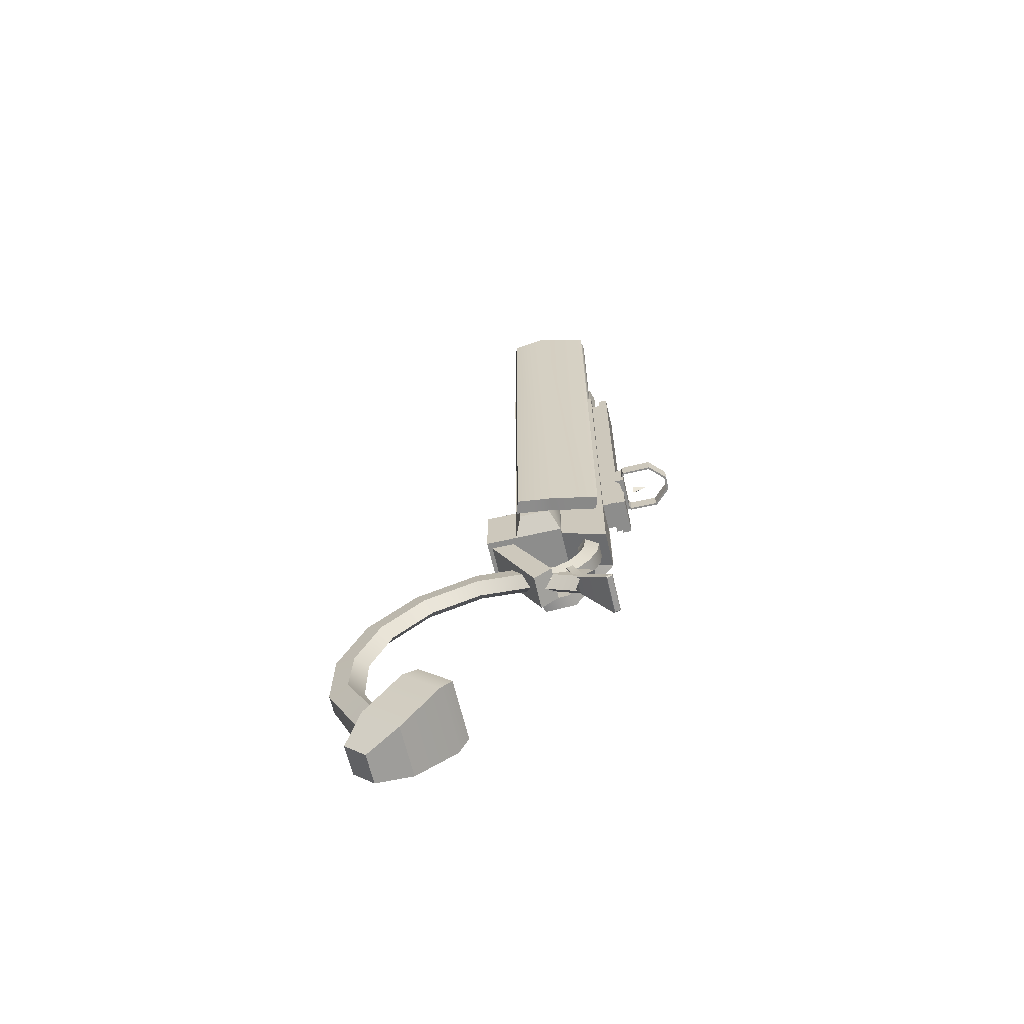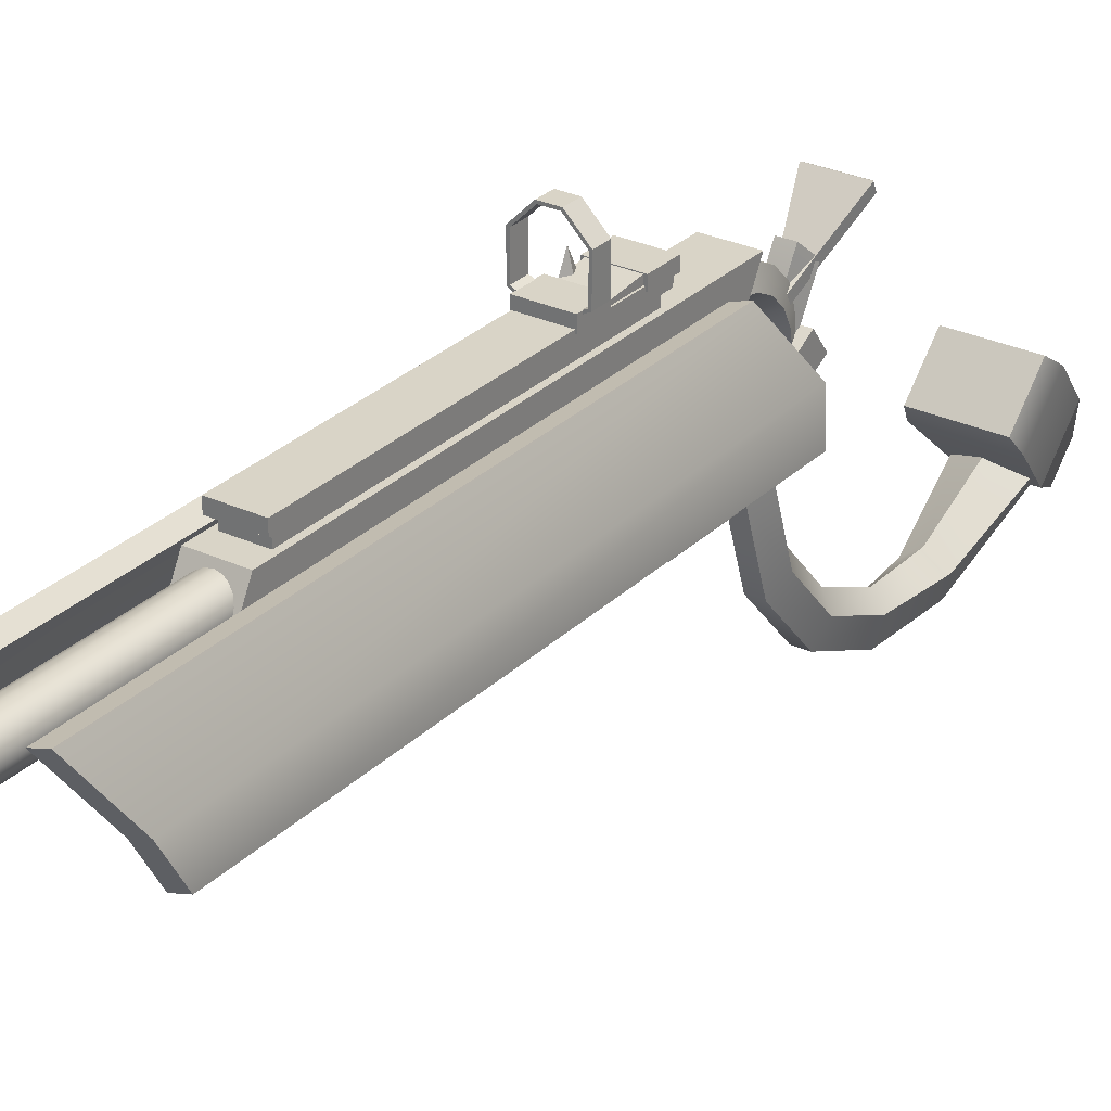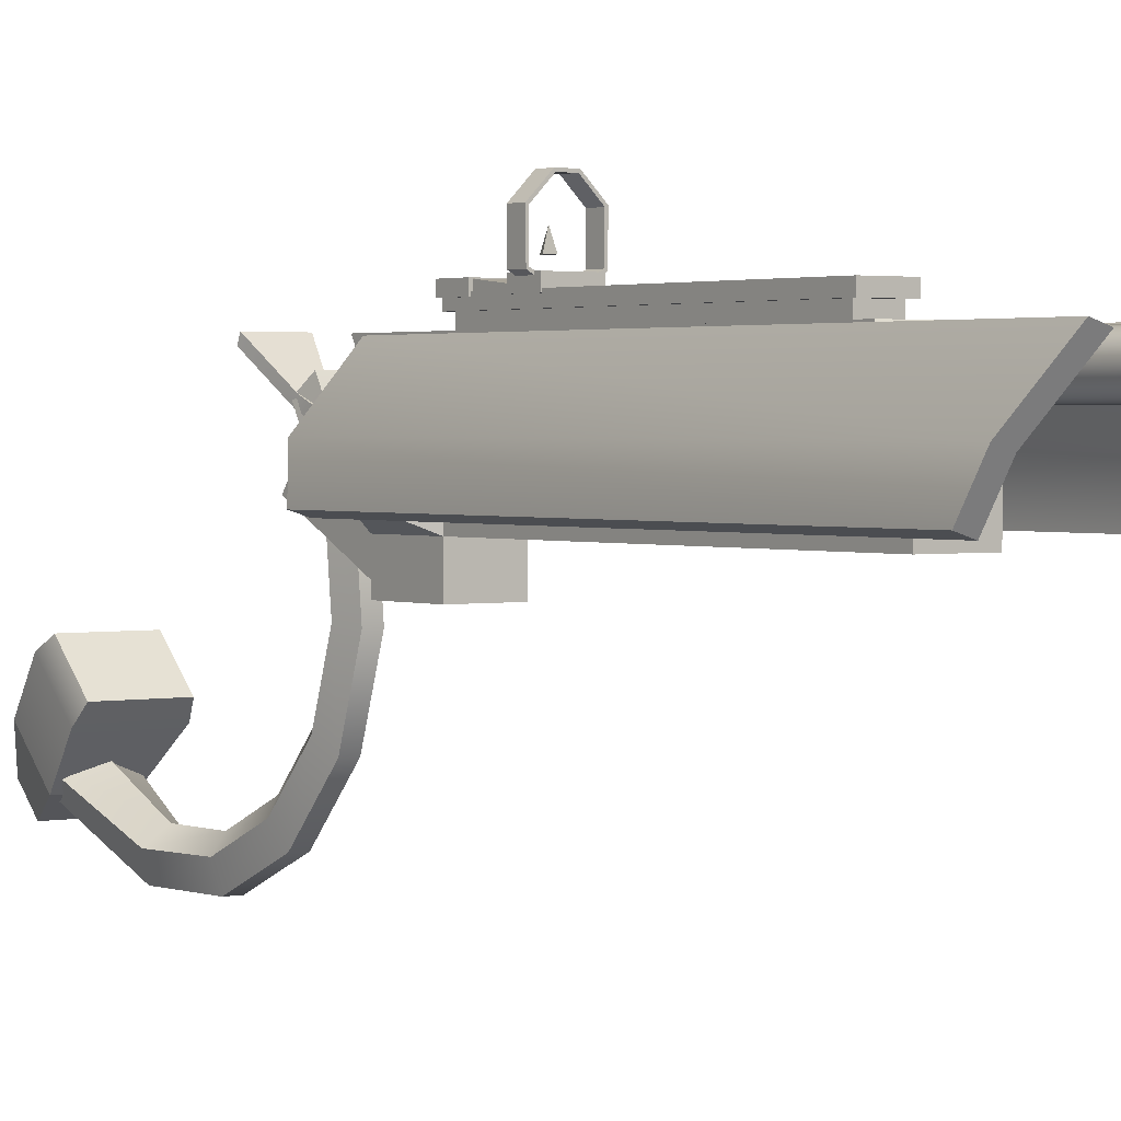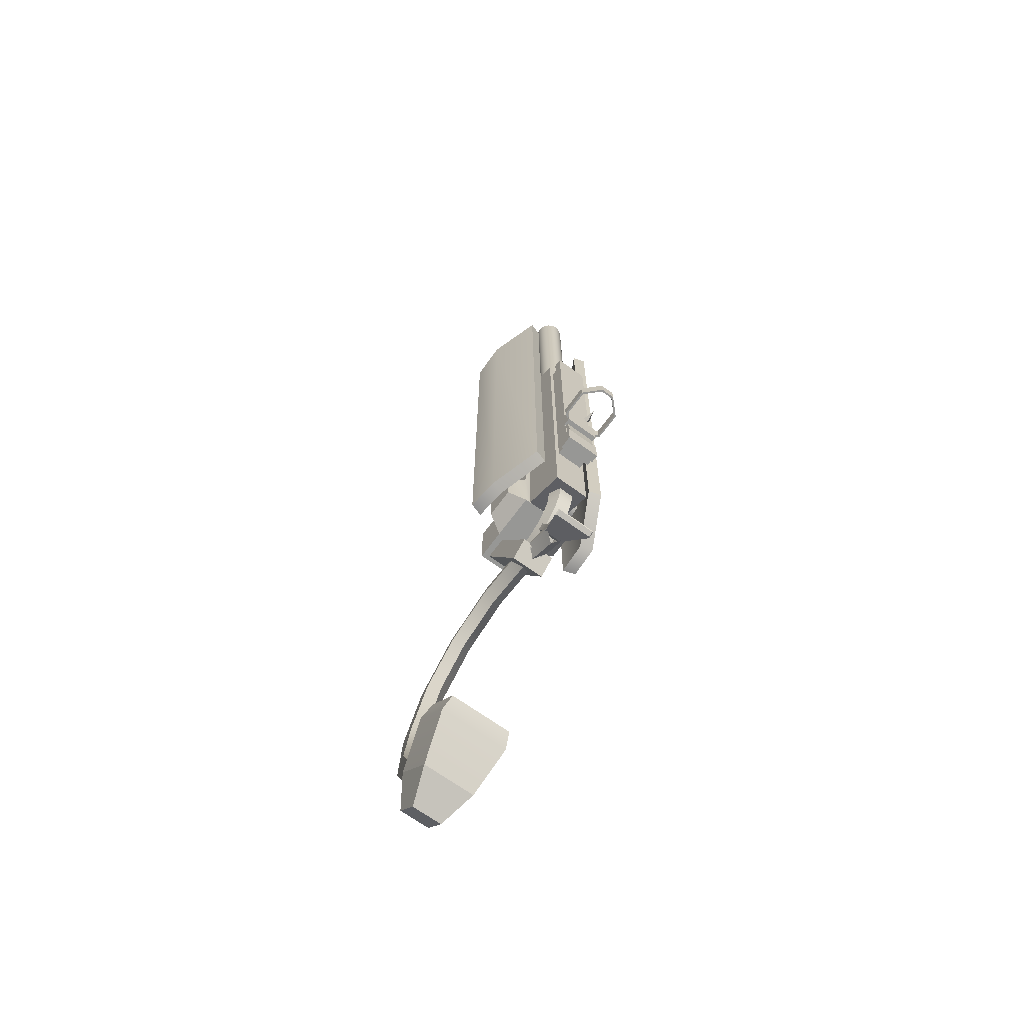
<metadata>
{"format":"obj","ext":"obj","renderer":"f3d","projection":"perspective","resolution":1024,"background":"white","views":[{"elev":-64.5,"azim":103.1,"up":"+Z"},{"elev":28.5,"azim":35.2,"up":"+Y"},{"elev":1.9,"azim":-36.6,"up":"+Y"},{"elev":-68.1,"azim":143.9,"up":"+Z"}]}
</metadata>
<code>
g default
v -11.57 54.39 176.6
v 11.57 54.39 176.6
v -11.57 60.05 176.6
v 11.57 60.05 176.6
v -11.57 60.05 160
v 11.57 60.05 160
v -11.57 54.39 160
v 11.57 54.39 160
v -10.13 54.74 176.6
v 10.13 54.74 176.6
v 10.13 59.7 176.6
v -10.13 59.7 176.6
v -10.13 54.74 195.1
v 10.13 54.74 195.1
v 10.13 57.7 195.1
v -10.13 57.7 195.1
v -11.53 54.74 195.1
v 11.53 54.74 195.1
v 11.53 61.01 195.1
v -11.53 61.01 195.1
v -11.53 54.74 211.5
v 11.53 54.74 211.5
v 11.53 61.01 211.5
v -11.53 61.01 211.5
v 0 66.13 195.4
v -2.172 66.13 199.8
v -0 66.13 204.2
v 2.172 66.13 199.8
v 0 74.85 199.8
v 9.325 35.35 339.5
v 7.933 38.08 339.5
v 5.763 40.25 339.5
v 3.03 41.64 339.5
v 0 42.12 339.5
v -3.03 41.64 339.5
v -5.763 40.25 339.5
v -7.933 38.08 339.5
v -9.325 35.35 339.5
v -9.805 32.32 339.5
v -9.325 29.29 339.5
v -7.933 26.56 339.5
v -5.763 24.39 339.5
v -3.03 22.99 339.5
v -0 22.51 339.5
v 3.03 22.99 339.5
v 5.763 24.39 339.5
v 7.933 26.56 339.5
v 9.325 29.29 339.5
v 9.805 32.32 339.5
v 9.325 35.35 503
v 7.933 38.08 503
v 5.763 40.25 503
v 3.03 41.64 503
v 0 42.12 503
v -3.03 41.64 503
v -5.763 40.25 503
v -7.933 38.08 503
v -9.325 35.35 503
v -9.805 32.32 503
v -9.325 29.29 503
v -7.933 26.56 503
v -5.763 24.39 503
v -3.03 22.99 503
v -0 22.51 503
v 3.03 22.99 503
v 5.763 24.39 503
v 7.933 26.56 503
v 9.325 29.29 503
v 9.805 32.32 503
v 6.403 34.4 503
v 5.447 36.28 503
v 3.957 37.77 503
v 2.08 38.72 503
v -0 39.05 503
v -2.08 38.72 503
v -3.957 37.77 503
v -5.447 36.28 503
v -6.403 34.4 503
v -6.732 32.32 503
v -6.403 30.24 503
v -5.447 28.36 503
v -3.957 26.87 503
v -2.08 25.92 503
v -0 25.59 503
v 2.08 25.92 503
v 3.957 26.87 503
v 5.447 28.36 503
v 6.403 30.24 503
v 6.732 32.32 503
v 6.403 34.4 451.9
v 5.447 36.28 451.9
v -0 32.32 451.9
v 3.957 37.77 451.9
v 2.08 38.72 451.9
v -1e-06 39.05 451.9
v -2.08 38.72 451.9
v -3.957 37.77 451.9
v -5.447 36.28 451.9
v -6.403 34.4 451.9
v -6.732 32.32 451.9
v -6.403 30.24 451.9
v -5.447 28.36 451.9
v -3.957 26.87 451.9
v -2.08 25.92 451.9
v -0 25.59 451.9
v 2.08 25.92 451.9
v 3.957 26.87 451.9
v 5.447 28.36 451.9
v 6.403 30.24 451.9
v 6.732 32.32 451.9
v -13.48 62.15 208.7
v 13.48 62.15 208.7
v -13.48 62.15 199.6
v 13.48 62.15 199.6
v -4.109 89.3 208.7
v -13.48 79.86 208.7
v -13.48 79.86 199.6
v -4.109 89.3 199.6
v 13.48 79.86 208.7
v 4.109 89.3 208.7
v 4.109 89.3 199.6
v 13.48 79.86 199.6
v -4.951 57.97 199.6
v -4.951 57.97 208.7
v 4.951 57.97 199.6
v 4.951 57.97 208.7
v -4.635 90.56 199.6
v -4.635 90.56 208.7
v 4.635 90.56 208.7
v 4.635 90.56 199.6
v 14.54 61.48 199.6
v 14.54 61.48 208.7
v 14.74 80.38 199.6
v 14.74 80.38 208.7
v -14.54 61.48 199.6
v -14.54 61.48 208.7
v -14.74 80.38 208.7
v -14.74 80.38 199.6
v -5.603 56.64 199.6
v -5.603 56.64 208.7
v 5.603 56.64 208.7
v 5.603 56.64 199.6
v -34.3 -10.37 421.1
v -42.68 -7.747 421.1
v -18.28 40.84 451.2
v -26.66 43.46 451.2
v -18.28 40.84 144.2
v -26.66 43.46 144.2
v -34.3 -10.37 127.6
v -42.68 -7.747 127.6
v -41 13.64 432.9
v -32.62 11.01 432.9
v -32.62 11.01 125.8
v -41 13.64 125.8
v 0 23.24 113.5
v 0 19.77 106.7
v 0 14.36 101.3
v 0 7.55 97.83
v 0 0 96.63
v 0 7.55 144.3
v 0 14.36 140.8
v 0 19.77 135.4
v 0 23.24 128.6
v 0 24.43 121.1
v -7.746 28.59 111.8
v -7.746 24.32 103.4
v -7.746 17.67 96.75
v -7.746 9.289 92.48
v -7.746 0 91.01
v -7.746 9.289 149.7
v -7.746 17.67 145.4
v -7.746 24.32 138.7
v -7.746 28.59 130.4
v -7.746 30.06 121.1
v -4.787 37.25 109
v -4.787 31.69 98.04
v -4.787 23.02 89.38
v -4.787 12.1 83.82
v -4.787 0 81.9
v -4.787 12.1 158.3
v -4.787 23.02 152.8
v -4.787 31.69 144.1
v -4.787 37.25 133.2
v -4.787 39.17 121.1
v 4.787 37.25 109
v 4.787 31.69 98.04
v 4.787 23.02 89.38
v 4.787 12.1 83.82
v 4.787 0 81.9
v 4.787 12.1 158.3
v 4.787 23.02 152.8
v 4.787 31.69 144.1
v 4.787 37.25 133.2
v 4.787 39.17 121.1
v 7.746 28.59 111.8
v 7.746 24.32 103.4
v 7.746 17.67 96.75
v 7.746 9.289 92.48
v 7.746 0 91.01
v 7.746 9.289 149.7
v 7.746 17.67 145.4
v 7.746 24.32 138.7
v 7.746 28.59 130.4
v 7.746 30.06 121.1
v 35.66 19.49 203.5
v 35.66 17.47 199.6
v 35.66 14.32 196.4
v 35.66 10.35 194.4
v 35.66 5.952 193.7
v 35.66 1.552 194.4
v 35.66 -2.418 196.4
v 35.66 -5.568 199.6
v 35.66 -7.59 203.5
v 35.66 -8.287 207.9
v 35.66 -7.59 212.3
v 35.66 -5.568 216.3
v 35.66 -2.418 219.4
v 35.66 1.552 221.5
v 35.66 5.952 222.2
v 35.66 10.35 221.5
v 35.66 14.32 219.4
v 35.66 17.47 216.3
v 35.66 19.49 212.3
v 35.66 20.19 207.9
v -35.66 19.49 203.5
v -35.66 17.47 199.6
v -35.66 14.32 196.4
v -35.66 10.35 194.4
v -35.66 5.952 193.7
v -35.66 1.552 194.4
v -35.66 -2.418 196.4
v -35.66 -5.568 199.6
v -35.66 -7.59 203.5
v -35.66 -8.287 207.9
v -35.66 -7.59 212.3
v -35.66 -5.568 216.3
v -35.66 -2.418 219.4
v -35.66 1.552 221.5
v -35.66 5.952 222.2
v -35.66 10.35 221.5
v -35.66 14.32 219.4
v -35.66 17.47 216.3
v -35.66 19.49 212.3
v -35.66 20.19 207.9
v 34.3 -10.37 421.1
v 42.69 -7.745 421.1
v 18.27 40.84 451.2
v 26.66 43.46 451.2
v 18.27 40.84 144.2
v 26.66 43.46 144.2
v 34.3 -10.37 127.6
v 42.69 -7.745 127.6
v 41.01 13.64 432.9
v 32.62 11.01 432.9
v 32.62 11.01 125.8
v 41.01 13.64 125.8
v -15.24 -15.24 375.6
v 15.24 -15.24 375.6
v -15.24 15.24 375.6
v 15.24 15.24 375.6
v -15.24 15.24 131
v 15.24 15.24 131
v -15.24 -15.24 131
v 15.24 -15.24 131
v -15.24 15.24 169
v -15.24 -15.24 169
v 15.24 -15.24 169
v 15.24 15.24 169
v -26.03 -9.774 139.9
v -26.03 -9.774 160
v -26.03 9.774 160
v -26.03 9.774 139.9
v 26.03 -9.774 160
v 26.03 9.774 160
v 26.03 -9.774 139.9
v 26.03 9.774 139.9
v -15.24 -35.1 131
v 15.24 -35.1 131
v 15.24 -35.1 169
v -15.24 -35.1 169
v -11.09 -17.94 131
v 11.09 -17.94 131
v 11.09 -32.4 131
v -11.09 -32.4 131
v -11.09 7.049 84.7
v 11.09 7.049 84.7
v 11.09 -4.501 76.01
v -11.09 -4.501 76.01
v -11.75 15.24 372.3
v 11.75 15.24 372.3
v 11.75 15.24 170.4
v -11.75 15.24 170.4
v 11.75 15.24 131.5
v -11.75 15.24 131.5
v -11.75 44.74 356.4
v 11.75 44.74 356.4
v 11.75 44.74 154.4
v -11.75 44.74 154.4
v 11.75 44.74 115.5
v -11.75 44.74 115.5
v -8.961 44.74 344.8
v 8.961 44.74 344.8
v 8.961 44.74 166
v -8.961 44.74 166
v -8.961 50.39 344.8
v 8.961 50.39 344.8
v 8.961 50.39 166
v -8.961 50.39 166
v -10.93 50.39 348.4
v 10.93 50.39 348.4
v 10.93 50.39 162.4
v -10.93 50.39 162.4
v -10.93 56.13 348.4
v 10.93 56.13 348.4
v 10.93 56.13 162.4
v -10.93 56.13 162.4
v -22.64 -82.65 -33.35
v 22.64 -82.65 -33.35
v -22.64 -58.68 -57.32
v 22.64 -58.68 -57.32
v -17.15 -82.65 -81.28
v 17.15 -82.65 -81.28
v -17.15 -106.6 -57.32
v 17.15 -106.6 -57.32
v -20.36 -73.66 -26.77
v 20.36 -73.66 -26.77
v 20.36 -52.1 -48.32
v -20.36 -52.1 -48.32
v -9.82 -103.6 -92.01
v 9.82 -103.6 -92.01
v 9.82 -117.3 -78.29
v -9.82 -117.3 -78.29
v 1e-06 -89.52 -57.9
v -0 -113.3 -8.419
v -0 -113.3 25.23
v -0 -99.58 55.98
v -0 -74.57 78.49
v -0 -42.57 88.89
v 0 -9.101 85.38
v 0 20.04 68.55
v -17.04 -95.98 -62.6
v -10.05 -121.1 -10.08
v -6.632 -121.1 26.89
v -6.588 -106 60.67
v -6.588 -78.57 85.41
v -6.588 -43.4 96.84
v -6.588 -6.632 92.97
v -6.588 25.39 74.49
v -10.53 -106.4 -70.2
v -5.736 -133.7 -12.77
v -4.072 -133.7 29.58
v -4.072 -116.5 68.27
v -4.072 -85.03 96.61
v -4.072 -44.75 109.7
v -4.072 -2.638 105.3
v -4.072 34.04 84.09
v 10.53 -106.4 -70.2
v 5.736 -133.7 -12.77
v 4.072 -133.7 29.58
v 4.072 -116.5 68.27
v 4.072 -85.03 96.61
v 4.072 -44.75 109.7
v 4.072 -2.638 105.3
v 4.072 34.04 84.09
v 17.04 -95.98 -62.6
v 10.05 -121.1 -10.08
v 6.632 -121.1 26.89
v 6.588 -106 60.67
v 6.588 -78.57 85.41
v 6.588 -43.4 96.84
v 6.588 -6.632 92.97
v 6.588 25.39 74.49
v -6.175 15.12 92.24
v 6.175 15.12 92.24
v -6.175 19.64 94.17
v 6.175 19.64 94.17
v -6.175 26.78 77.48
v 6.175 26.78 77.48
v -6.175 22.26 75.55
v 6.175 22.26 75.55
v -13.37 46.29 55.88
v 13.37 46.29 55.88
v 13.37 41.77 53.95
v -13.37 41.77 53.95
v -12.57 46 55.03
v 12.57 46 55.03
v 12.57 42.59 53.57
v -12.57 42.59 53.57
g pCube9
f 21 22 23 24
f 3 4 6 5
f 5 6 8 7
f 7 8 2 1
f 2 8 6 4
f 7 1 3 5
f 1 2 10 9
f 2 4 11 10
f 4 3 12 11
f 3 1 9 12
f 9 10 14 13
f 10 11 15 14
f 11 12 16 15
f 12 9 13 16
f 13 14 18 17
f 14 15 19 18
f 15 16 20 19
f 16 13 17 20
f 17 18 22 21
f 18 19 23 22
f 19 20 24 23
f 20 17 21 24
f 25 28 27 26
f 25 26 29
f 26 27 29
f 27 28 29
f 28 25 29
f 30 31 51 50
f 31 32 52 51
f 32 33 53 52
f 33 34 54 53
f 34 35 55 54
f 35 36 56 55
f 36 37 57 56
f 37 38 58 57
f 38 39 59 58
f 39 40 60 59
f 40 41 61 60
f 41 42 62 61
f 42 43 63 62
f 43 44 64 63
f 44 45 65 64
f 45 46 66 65
f 46 47 67 66
f 47 48 68 67
f 48 49 69 68
f 49 30 50 69
f 90 91 92
f 91 93 92
f 93 94 92
f 94 95 92
f 95 96 92
f 96 97 92
f 97 98 92
f 98 99 92
f 99 100 92
f 100 101 92
f 101 102 92
f 102 103 92
f 103 104 92
f 104 105 92
f 105 106 92
f 106 107 92
f 107 108 92
f 108 109 92
f 109 110 92
f 110 90 92
f 50 51 71 70
f 51 52 72 71
f 52 53 73 72
f 53 54 74 73
f 54 55 75 74
f 55 56 76 75
f 56 57 77 76
f 57 58 78 77
f 58 59 79 78
f 59 60 80 79
f 60 61 81 80
f 61 62 82 81
f 62 63 83 82
f 63 64 84 83
f 64 65 85 84
f 65 66 86 85
f 66 67 87 86
f 67 68 88 87
f 68 69 89 88
f 69 50 70 89
f 70 71 91 90
f 71 72 93 91
f 72 73 94 93
f 73 74 95 94
f 74 75 96 95
f 75 76 97 96
f 76 77 98 97
f 77 78 99 98
f 78 79 100 99
f 79 80 101 100
f 80 81 102 101
f 81 82 103 102
f 82 83 104 103
f 83 84 105 104
f 84 85 106 105
f 85 86 107 106
f 86 87 108 107
f 87 88 109 108
f 88 89 110 109
f 89 70 90 110
f 127 128 129 130
f 132 131 133 134
f 135 136 137 138
f 137 128 127 138
f 129 134 133 130
f 136 135 139 140
f 131 132 141 142
f 118 121 120 115
f 112 119 122 114
f 113 117 116 111
f 116 117 118 115
f 120 121 122 119
f 111 124 123 113
f 114 125 126 112
f 115 120 129 128
f 121 118 127 130
f 114 122 133 131
f 119 112 132 134
f 111 116 137 136
f 117 113 135 138
f 116 115 128 137
f 118 117 138 127
f 120 119 134 129
f 122 121 130 133
f 113 123 139 135
f 123 124 140 139
f 124 111 136 140
f 112 126 141 132
f 126 125 142 141
f 125 114 131 142
f 143 152 151 144
f 145 147 148 146
f 153 149 150 154
f 149 143 144 150
f 144 151 154 150
f 149 153 152 143
f 152 145 146 151
f 153 147 145 152
f 147 153 154 148
f 151 146 148 154
f 156 155 165 166
f 157 156 166 167
f 158 157 167 168
f 159 158 168 169
f 161 160 170 171
f 162 161 171 172
f 163 162 172 173
f 164 163 173 174
f 155 164 174 165
f 166 165 175 176
f 167 166 176 177
f 168 167 177 178
f 169 168 178 179
f 171 170 180 181
f 172 171 181 182
f 173 172 182 183
f 174 173 183 184
f 165 174 184 175
f 176 175 185 186
f 177 176 186 187
f 178 177 187 188
f 179 178 188 189
f 181 180 190 191
f 182 181 191 192
f 183 182 192 193
f 184 183 193 194
f 175 184 194 185
f 186 185 195 196
f 187 186 196 197
f 188 187 197 198
f 189 188 198 199
f 191 190 200 201
f 192 191 201 202
f 193 192 202 203
f 194 193 203 204
f 185 194 204 195
f 196 195 155 156
f 197 196 156 157
f 198 197 157 158
f 199 198 158 159
f 201 200 160 161
f 202 201 161 162
f 203 202 162 163
f 204 203 163 164
f 195 204 164 155
f 205 206 226 225
f 206 207 227 226
f 207 208 228 227
f 208 209 229 228
f 209 210 230 229
f 210 211 231 230
f 211 212 232 231
f 212 213 233 232
f 213 214 234 233
f 214 215 235 234
f 215 216 236 235
f 216 217 237 236
f 217 218 238 237
f 218 219 239 238
f 219 220 240 239
f 220 221 241 240
f 221 222 242 241
f 222 223 243 242
f 223 224 244 243
f 224 205 225 244
f 245 246 253 254
f 247 248 250 249
f 255 256 252 251
f 251 252 246 245
f 246 252 256 253
f 251 245 254 255
f 254 253 248 247
f 255 254 247 249
f 249 250 256 255
f 253 256 250 248
f 257 258 260 259
f 313 314 315 316
f 261 262 264 263
f 266 267 258 257
f 258 267 268 260
f 266 257 259 265
f 269 270 271 272
f 277 278 279 280
f 274 273 275 276
f 298 297 299 300
f 263 266 270 269
f 266 265 271 270
f 265 261 272 271
f 261 263 269 272
f 268 267 273 274
f 267 264 275 273
f 264 262 276 275
f 262 268 274 276
f 285 286 287 288
f 264 267 279 278
f 267 266 280 279
f 266 263 277 280
f 263 264 282 281
f 264 278 283 282
f 278 277 284 283
f 277 263 281 284
f 281 282 286 285
f 282 283 287 286
f 283 284 288 287
f 284 281 285 288
f 259 260 290 289
f 260 268 291 290
f 265 259 289 292
f 268 262 293 291
f 262 261 294 293
f 261 265 292 294
f 289 290 296 295
f 290 291 297 296
f 292 289 295 298
f 291 293 299 297
f 293 294 300 299
f 294 292 298 300
f 295 296 302 301
f 296 297 303 302
f 297 298 304 303
f 298 295 301 304
f 301 302 306 305
f 302 303 307 306
f 303 304 308 307
f 304 301 305 308
f 305 306 310 309
f 306 307 311 310
f 307 308 312 311
f 308 305 309 312
f 309 310 314 313
f 310 311 315 314
f 311 312 316 315
f 312 309 313 316
f 325 326 327 328
f 319 320 322 321
f 329 330 331 332
f 323 324 318 317
f 318 324 322 320
f 323 317 319 321
f 317 318 326 325
f 318 320 327 326
f 320 319 328 327
f 319 317 325 328
f 321 322 330 329
f 322 324 331 330
f 324 323 332 331
f 323 321 329 332
f 334 333 341 342
f 335 334 342 343
f 336 335 343 344
f 337 336 344 345
f 338 337 345 346
f 339 338 346 347
f 340 339 347 348
f 342 341 349 350
f 343 342 350 351
f 344 343 351 352
f 345 344 352 353
f 346 345 353 354
f 347 346 354 355
f 348 347 355 356
f 350 349 357 358
f 351 350 358 359
f 352 351 359 360
f 353 352 360 361
f 354 353 361 362
f 355 354 362 363
f 356 355 363 364
f 358 357 365 366
f 359 358 366 367
f 360 359 367 368
f 361 360 368 369
f 362 361 369 370
f 363 362 370 371
f 364 363 371 372
f 366 365 333 334
f 367 366 334 335
f 368 367 335 336
f 369 368 336 337
f 370 369 337 338
f 371 370 338 339
f 372 371 339 340
f 375 376 378 377
f 385 386 387 388
f 379 380 374 373
f 374 380 378 376
f 379 373 375 377
f 377 378 382 381
f 378 380 383 382
f 380 379 384 383
f 379 377 381 384
f 381 382 386 385
f 382 383 387 386
f 383 384 388 387
f 384 381 385 388

</code>
